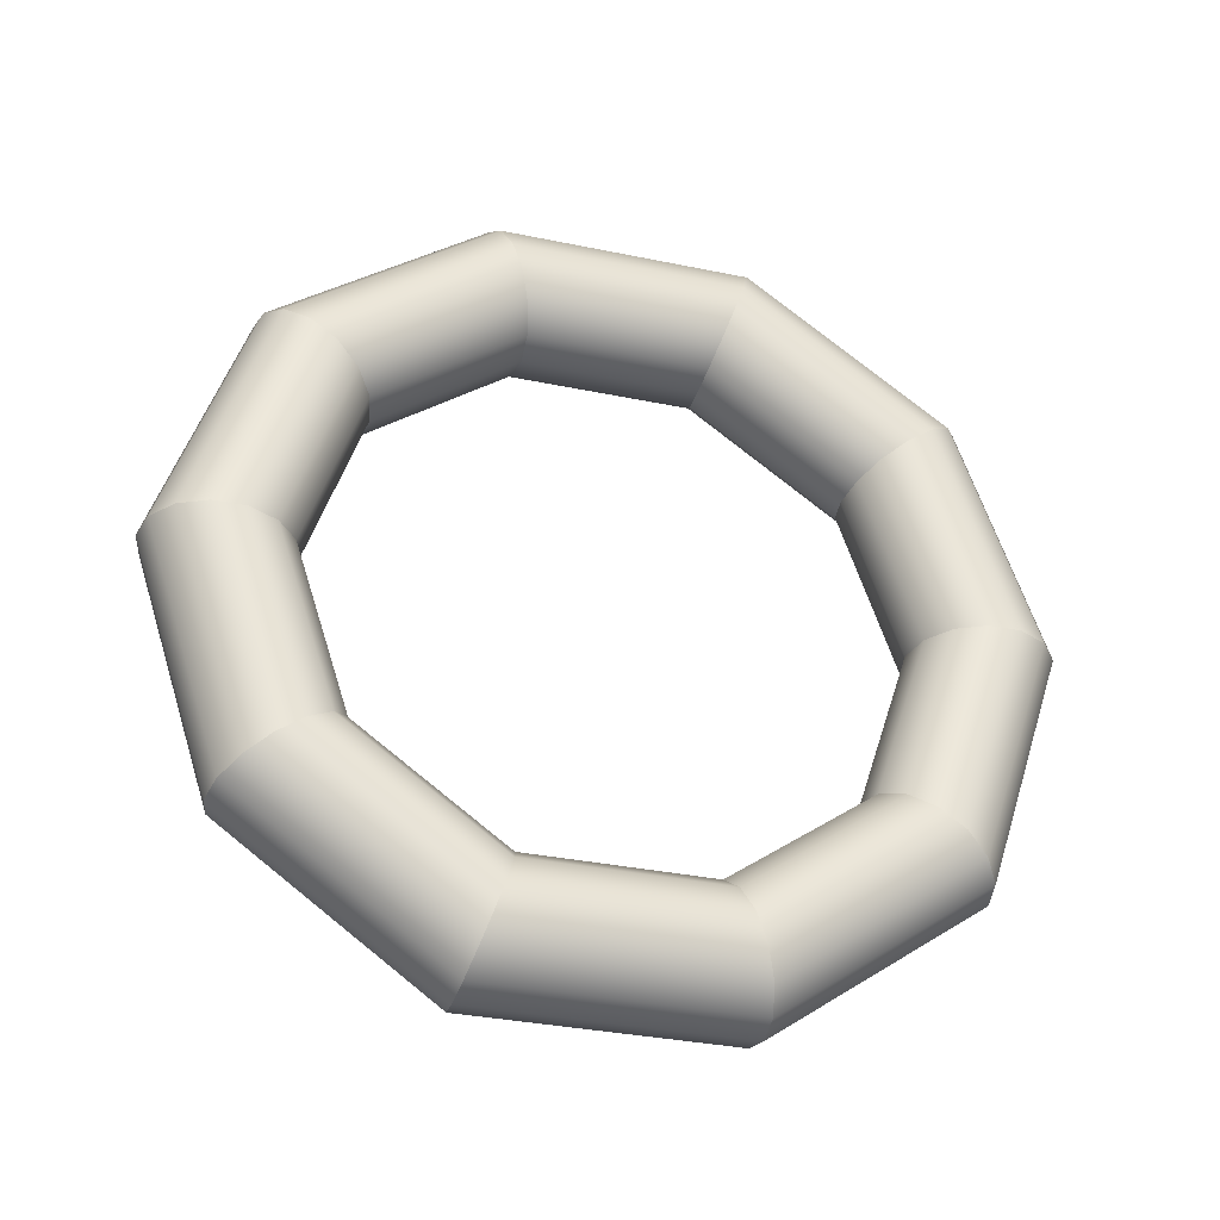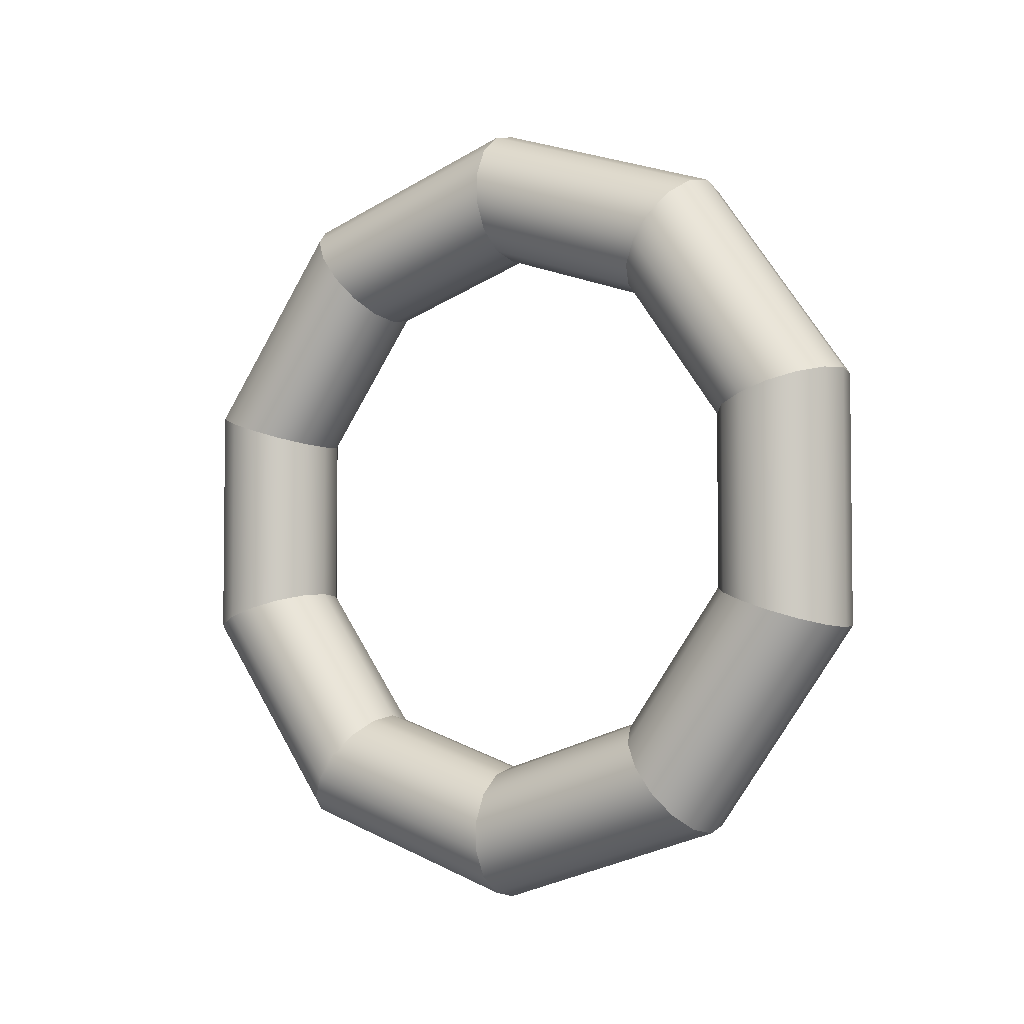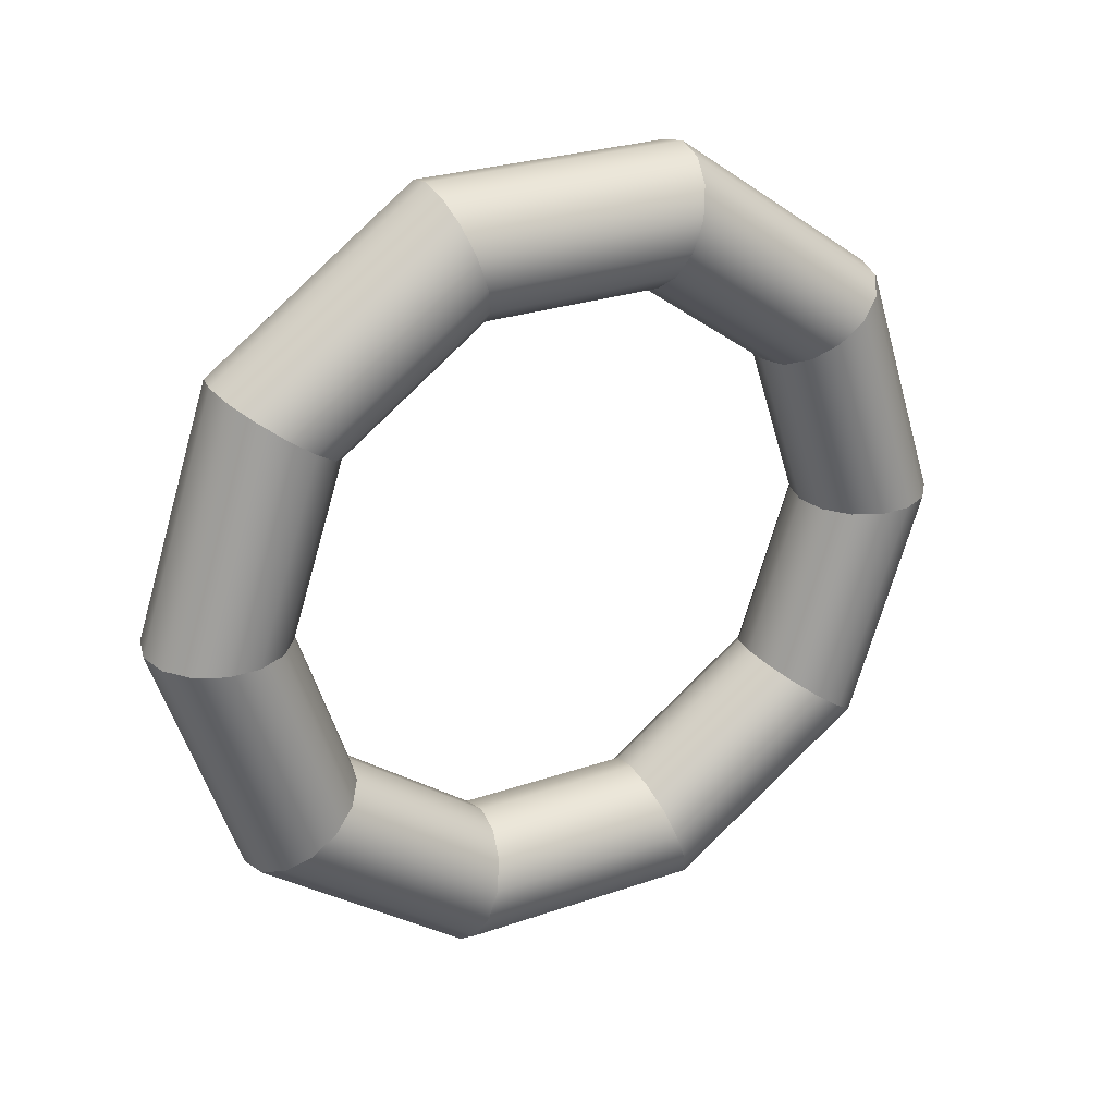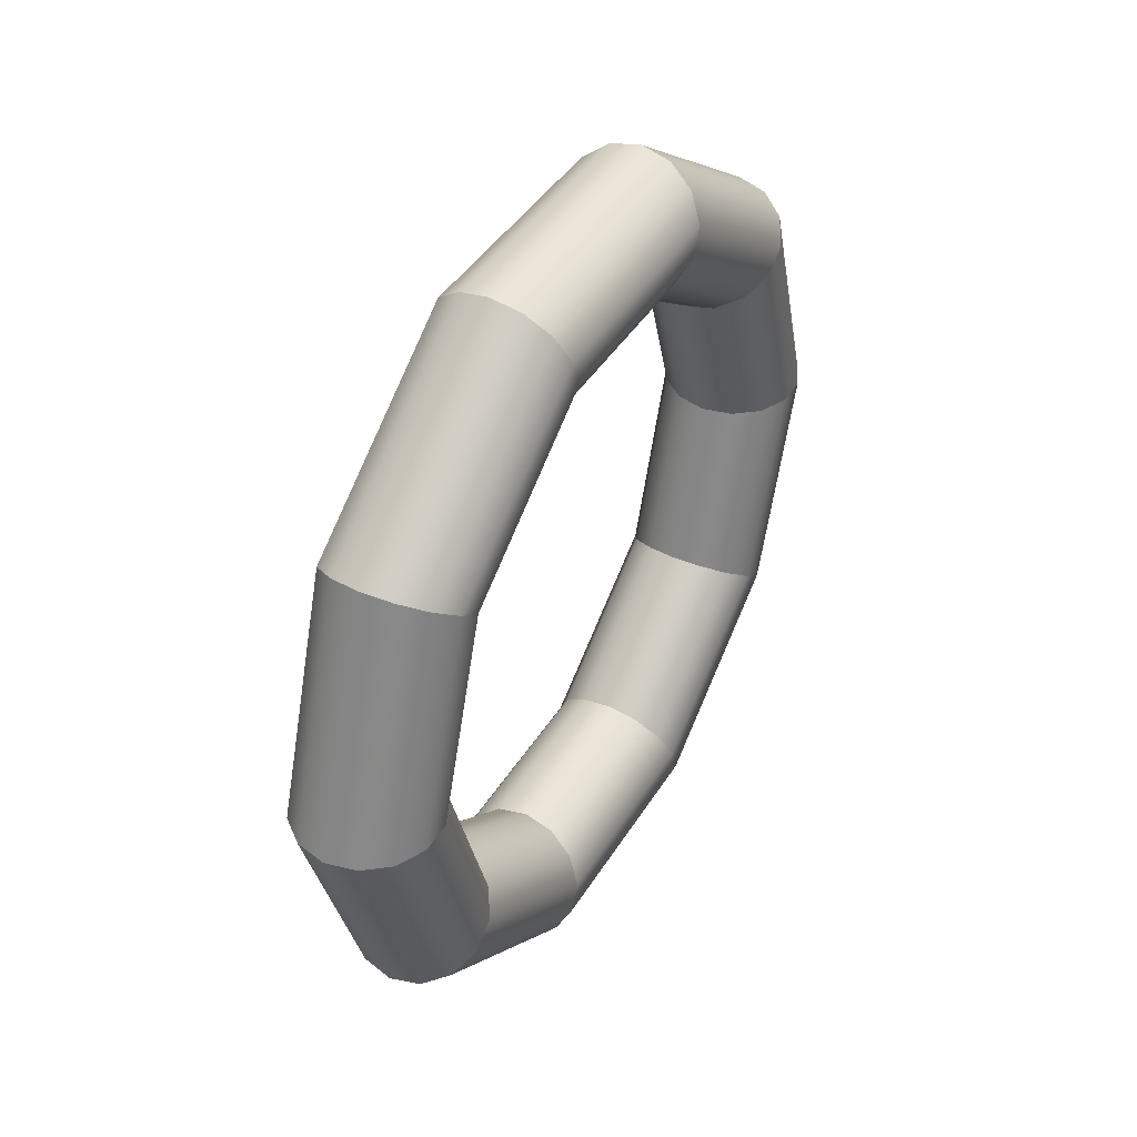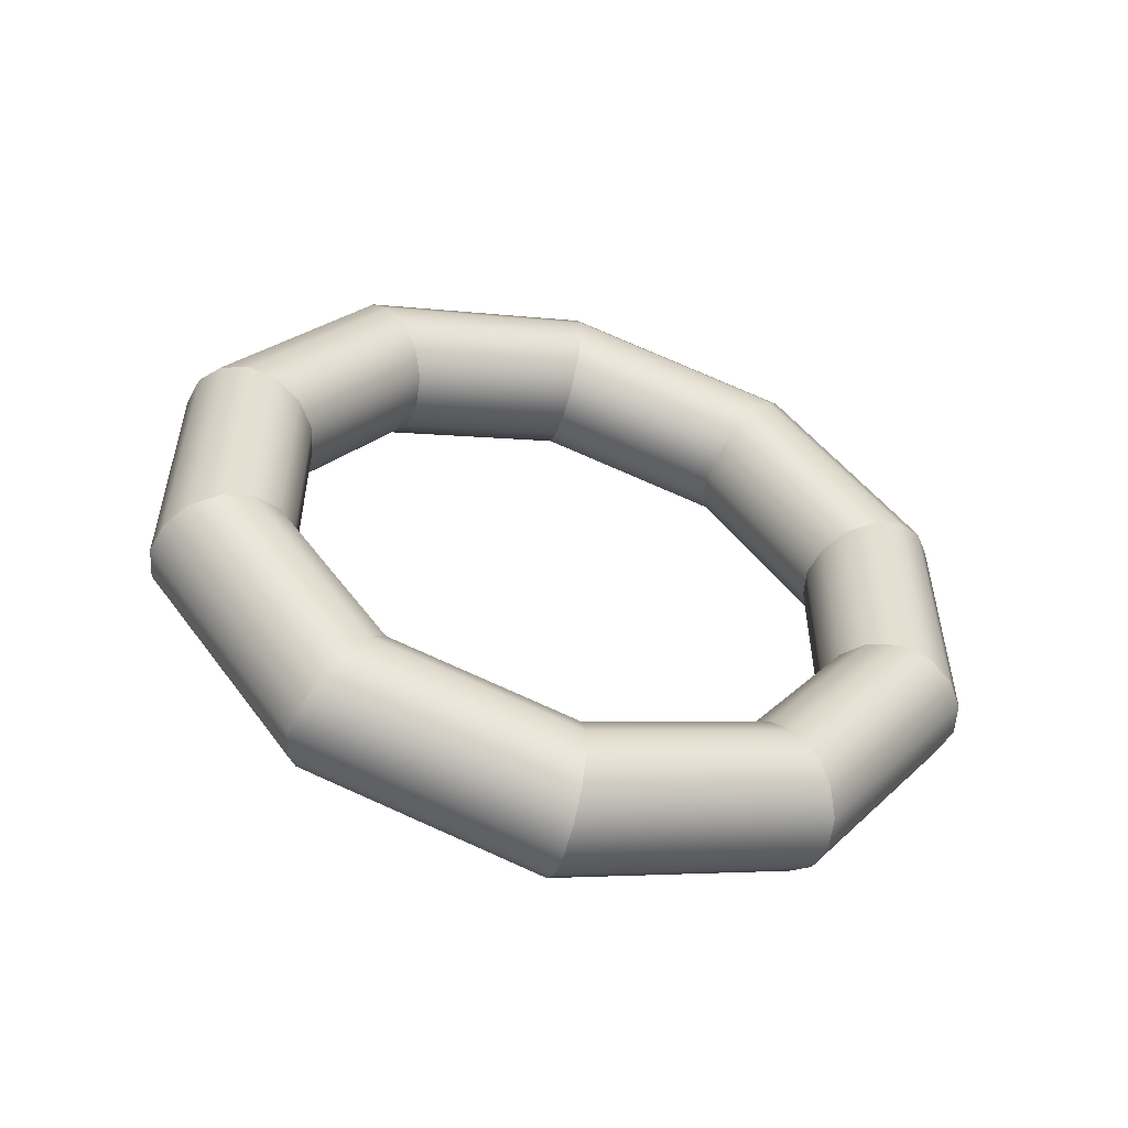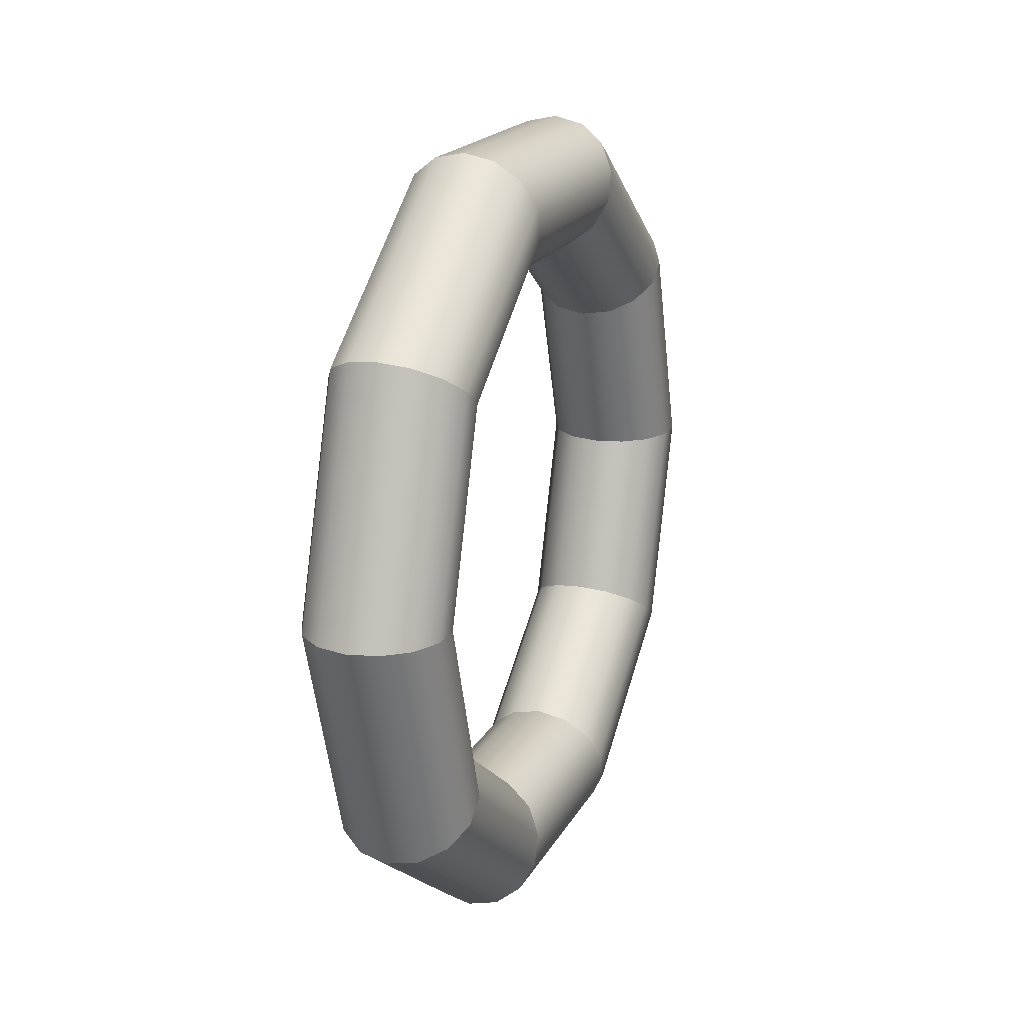
<metadata>
{"format":"obj","ext":"obj","renderer":"f3d","projection":"perspective","resolution":1024,"background":"white","views":[{"elev":-34.1,"azim":74.3,"up":"+Z"},{"elev":-3.9,"azim":124.0,"up":"+Y"},{"elev":27.5,"azim":62.3,"up":"+Z"},{"elev":42.5,"azim":29.4,"up":"+Z"},{"elev":-53.8,"azim":74.0,"up":"+Y"},{"elev":18.7,"azim":-159.4,"up":"+Z"}]}
</metadata>
<code>
g default
v 0 0.5923 -0.4304
v 0 0.2262 -0.6963
v -0 -0.2262 -0.6963
v -0 -0.5923 -0.4304
v -0 -0.7322 0
v -0 -0.5923 0.4304
v -0 -0.2262 0.6963
v 0 0.2262 0.6963
v 0 0.5923 0.4304
v 0 0.7322 0
v -0.07942 0.607 -0.441
v -0.07942 0.2319 -0.7136
v -0.07942 -0.2319 -0.7136
v -0.07942 -0.607 -0.441
v -0.07942 -0.7503 0
v -0.07942 -0.607 0.441
v -0.07942 -0.2319 0.7136
v -0.07942 0.2319 0.7136
v -0.07942 0.607 0.441
v -0.07942 0.7503 0
v -0.1431 0.6481 -0.4709
v -0.1431 0.2475 -0.7619
v -0.1431 -0.2475 -0.7619
v -0.1431 -0.6481 -0.4709
v -0.1431 -0.8011 0
v -0.1431 -0.6481 0.4709
v -0.1431 -0.2475 0.7619
v -0.1431 0.2475 0.7619
v -0.1431 0.6481 0.4709
v -0.1431 0.8011 0
v -0.1784 0.7075 -0.514
v -0.1784 0.2702 -0.8317
v -0.1784 -0.2702 -0.8317
v -0.1784 -0.7075 -0.514
v -0.1784 -0.8745 0
v -0.1784 -0.7075 0.514
v -0.1784 -0.2702 0.8317
v -0.1784 0.2702 0.8317
v -0.1784 0.7075 0.514
v -0.1784 0.8745 0
v -0.1784 0.7734 -0.5619
v -0.1784 0.2954 -0.9091
v -0.1784 -0.2954 -0.9091
v -0.1784 -0.7734 -0.5619
v -0.1784 -0.9559 0
v -0.1784 -0.7734 0.5619
v -0.1784 -0.2954 0.9091
v -0.1784 0.2954 0.9091
v -0.1784 0.7734 0.5619
v -0.1784 0.9559 0
v -0.1431 0.8327 -0.605
v -0.1431 0.3181 -0.9789
v -0.1431 -0.3181 -0.9789
v -0.1431 -0.8327 -0.605
v -0.1431 -1.029 0
v -0.1431 -0.8327 0.605
v -0.1431 -0.3181 0.9789
v -0.1431 0.3181 0.9789
v -0.1431 0.8327 0.605
v -0.1431 1.029 0
v -0.07942 0.8738 -0.6349
v -0.07942 0.3338 -1.027
v -0.07942 -0.3338 -1.027
v -0.07942 -0.8738 -0.6349
v -0.07942 -1.08 0
v -0.07942 -0.8738 0.6349
v -0.07942 -0.3338 1.027
v -0.07942 0.3338 1.027
v -0.07942 0.8738 0.6349
v -0.07942 1.08 0
v 0 0.8885 -0.6455
v 0 0.3394 -1.044
v 0 -0.3394 -1.044
v 0 -0.8885 -0.6455
v 0 -1.098 0
v 0 -0.8885 0.6455
v 0 -0.3394 1.044
v 0 0.3394 1.044
v 0 0.8885 0.6455
v 0 1.098 0
v 0.07942 0.8738 -0.6349
v 0.07942 0.3338 -1.027
v 0.07942 -0.3338 -1.027
v 0.07942 -0.8738 -0.6349
v 0.07942 -1.08 0
v 0.07942 -0.8738 0.6349
v 0.07942 -0.3338 1.027
v 0.07942 0.3338 1.027
v 0.07942 0.8738 0.6349
v 0.07942 1.08 0
v 0.1431 0.8327 -0.605
v 0.1431 0.3181 -0.9789
v 0.1431 -0.3181 -0.9789
v 0.1431 -0.8327 -0.605
v 0.1431 -1.029 0
v 0.1431 -0.8327 0.605
v 0.1431 -0.3181 0.9789
v 0.1431 0.3181 0.9789
v 0.1431 0.8327 0.605
v 0.1431 1.029 0
v 0.1784 0.7734 -0.5619
v 0.1784 0.2954 -0.9091
v 0.1784 -0.2954 -0.9091
v 0.1784 -0.7734 -0.5619
v 0.1784 -0.9559 0
v 0.1784 -0.7734 0.5619
v 0.1784 -0.2954 0.9091
v 0.1784 0.2954 0.9091
v 0.1784 0.7734 0.5619
v 0.1784 0.9559 0
v 0.1784 0.7075 -0.514
v 0.1784 0.2702 -0.8317
v 0.1784 -0.2702 -0.8317
v 0.1784 -0.7075 -0.514
v 0.1784 -0.8745 0
v 0.1784 -0.7075 0.514
v 0.1784 -0.2702 0.8317
v 0.1784 0.2702 0.8317
v 0.1784 0.7075 0.514
v 0.1784 0.8745 0
v 0.1431 0.6481 -0.4709
v 0.1431 0.2475 -0.7619
v 0.1431 -0.2475 -0.7619
v 0.1431 -0.6481 -0.4709
v 0.1431 -0.8011 0
v 0.1431 -0.6481 0.4709
v 0.1431 -0.2475 0.7619
v 0.1431 0.2475 0.7619
v 0.1431 0.6481 0.4709
v 0.1431 0.8011 0
v 0.07942 0.607 -0.441
v 0.07942 0.2319 -0.7136
v 0.07942 -0.2319 -0.7136
v 0.07942 -0.607 -0.441
v 0.07942 -0.7503 0
v 0.07942 -0.607 0.441
v 0.07942 -0.2319 0.7136
v 0.07942 0.2319 0.7136
v 0.07942 0.607 0.441
v 0.07942 0.7503 0
g pTorus1
f 2 1 11 12
f 3 2 12 13
f 4 3 13 14
f 5 4 14 15
f 6 5 15 16
f 7 6 16 17
f 8 7 17 18
f 9 8 18 19
f 10 9 19 20
f 1 10 20 11
f 12 11 21 22
f 13 12 22 23
f 14 13 23 24
f 15 14 24 25
f 16 15 25 26
f 17 16 26 27
f 18 17 27 28
f 19 18 28 29
f 20 19 29 30
f 11 20 30 21
f 22 21 31 32
f 23 22 32 33
f 24 23 33 34
f 25 24 34 35
f 26 25 35 36
f 27 26 36 37
f 28 27 37 38
f 29 28 38 39
f 30 29 39 40
f 21 30 40 31
f 32 31 41 42
f 33 32 42 43
f 34 33 43 44
f 35 34 44 45
f 36 35 45 46
f 37 36 46 47
f 38 37 47 48
f 39 38 48 49
f 40 39 49 50
f 31 40 50 41
f 42 41 51 52
f 43 42 52 53
f 44 43 53 54
f 45 44 54 55
f 46 45 55 56
f 47 46 56 57
f 48 47 57 58
f 49 48 58 59
f 50 49 59 60
f 41 50 60 51
f 52 51 61 62
f 53 52 62 63
f 54 53 63 64
f 55 54 64 65
f 56 55 65 66
f 57 56 66 67
f 58 57 67 68
f 59 58 68 69
f 60 59 69 70
f 51 60 70 61
f 62 61 71 72
f 63 62 72 73
f 64 63 73 74
f 65 64 74 75
f 66 65 75 76
f 67 66 76 77
f 68 67 77 78
f 69 68 78 79
f 70 69 79 80
f 61 70 80 71
f 72 71 81 82
f 73 72 82 83
f 74 73 83 84
f 75 74 84 85
f 76 75 85 86
f 77 76 86 87
f 78 77 87 88
f 79 78 88 89
f 80 79 89 90
f 71 80 90 81
f 82 81 91 92
f 83 82 92 93
f 84 83 93 94
f 85 84 94 95
f 86 85 95 96
f 87 86 96 97
f 88 87 97 98
f 89 88 98 99
f 90 89 99 100
f 81 90 100 91
f 92 91 101 102
f 93 92 102 103
f 94 93 103 104
f 95 94 104 105
f 96 95 105 106
f 97 96 106 107
f 98 97 107 108
f 99 98 108 109
f 100 99 109 110
f 91 100 110 101
f 102 101 111 112
f 103 102 112 113
f 104 103 113 114
f 105 104 114 115
f 106 105 115 116
f 107 106 116 117
f 108 107 117 118
f 109 108 118 119
f 110 109 119 120
f 101 110 120 111
f 112 111 121 122
f 113 112 122 123
f 114 113 123 124
f 115 114 124 125
f 116 115 125 126
f 117 116 126 127
f 118 117 127 128
f 119 118 128 129
f 120 119 129 130
f 111 120 130 121
f 122 121 131 132
f 123 122 132 133
f 124 123 133 134
f 125 124 134 135
f 126 125 135 136
f 127 126 136 137
f 128 127 137 138
f 129 128 138 139
f 130 129 139 140
f 121 130 140 131
f 132 131 1 2
f 133 132 2 3
f 134 133 3 4
f 135 134 4 5
f 136 135 5 6
f 137 136 6 7
f 138 137 7 8
f 139 138 8 9
f 140 139 9 10
f 131 140 10 1

</code>
